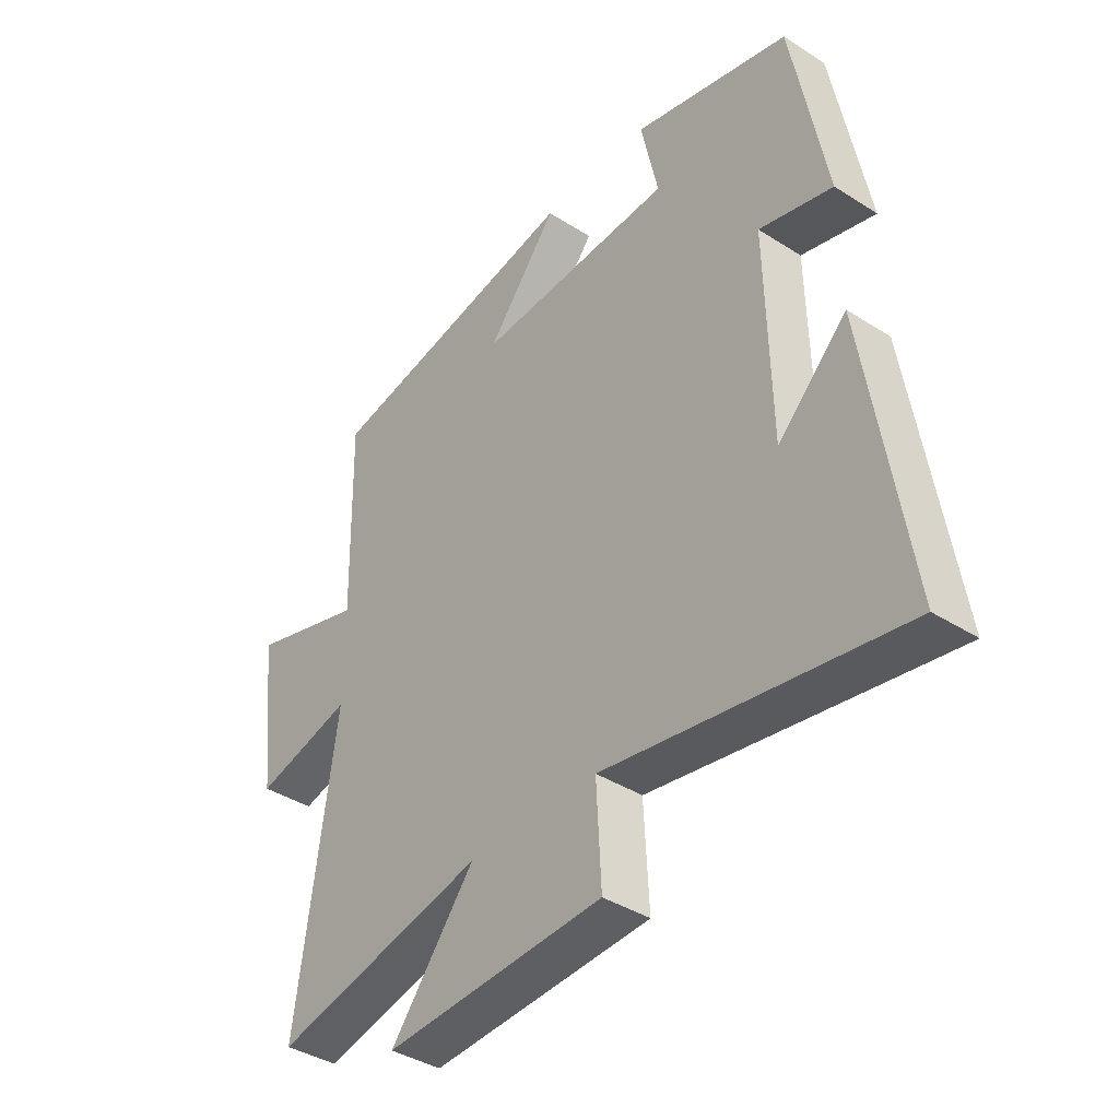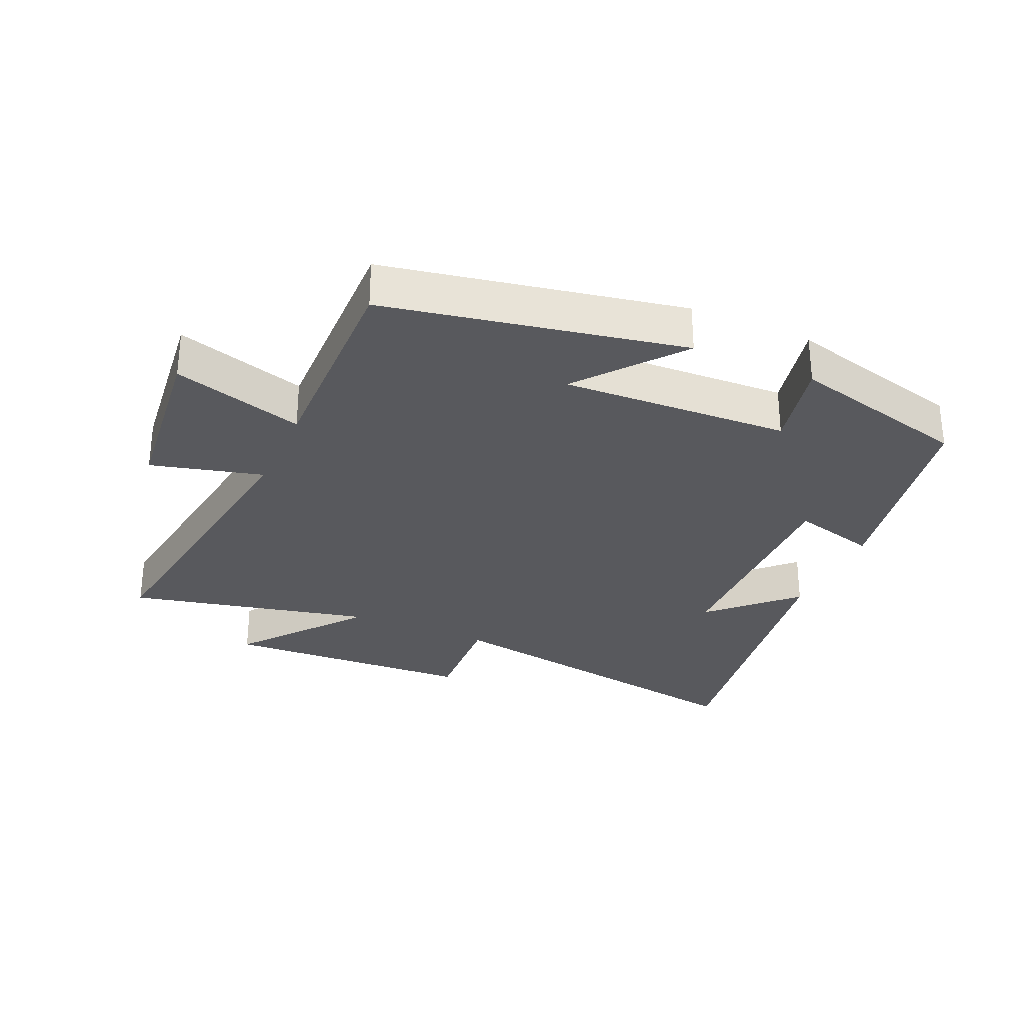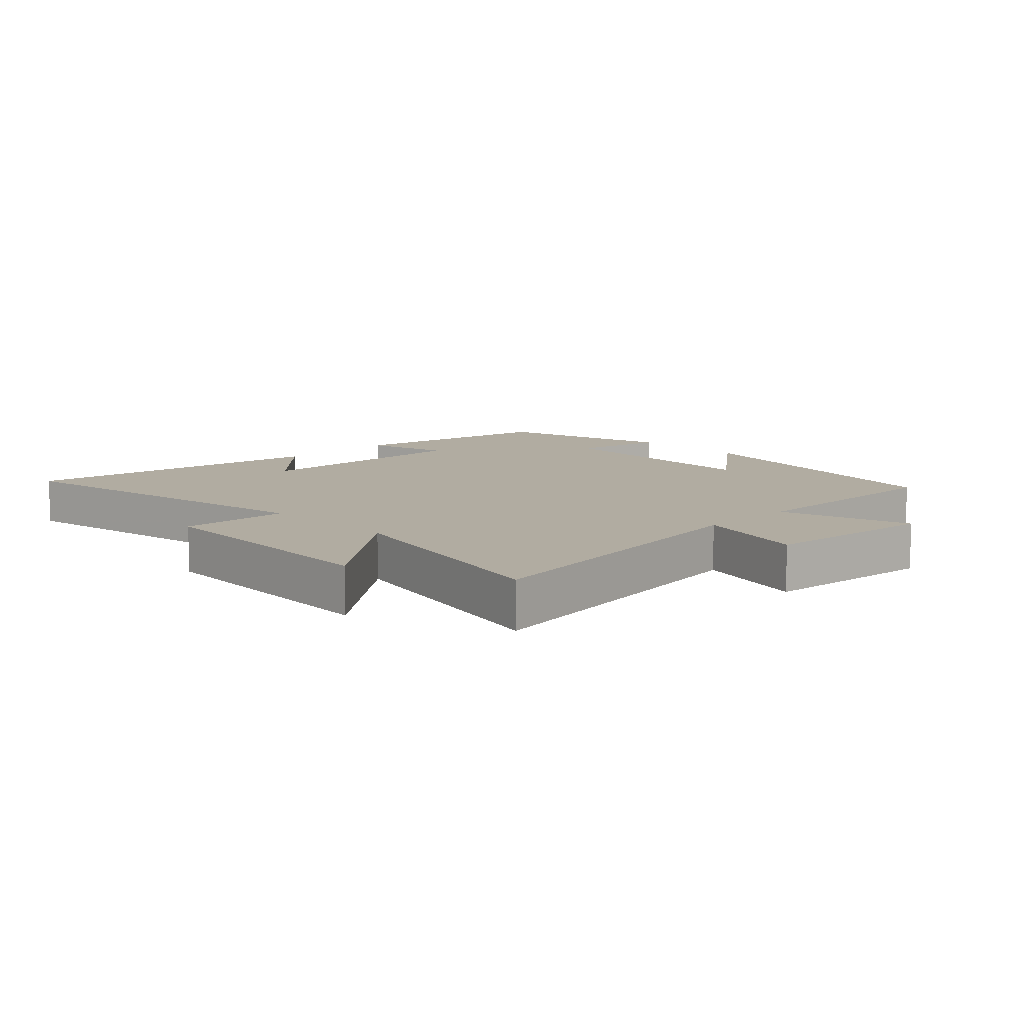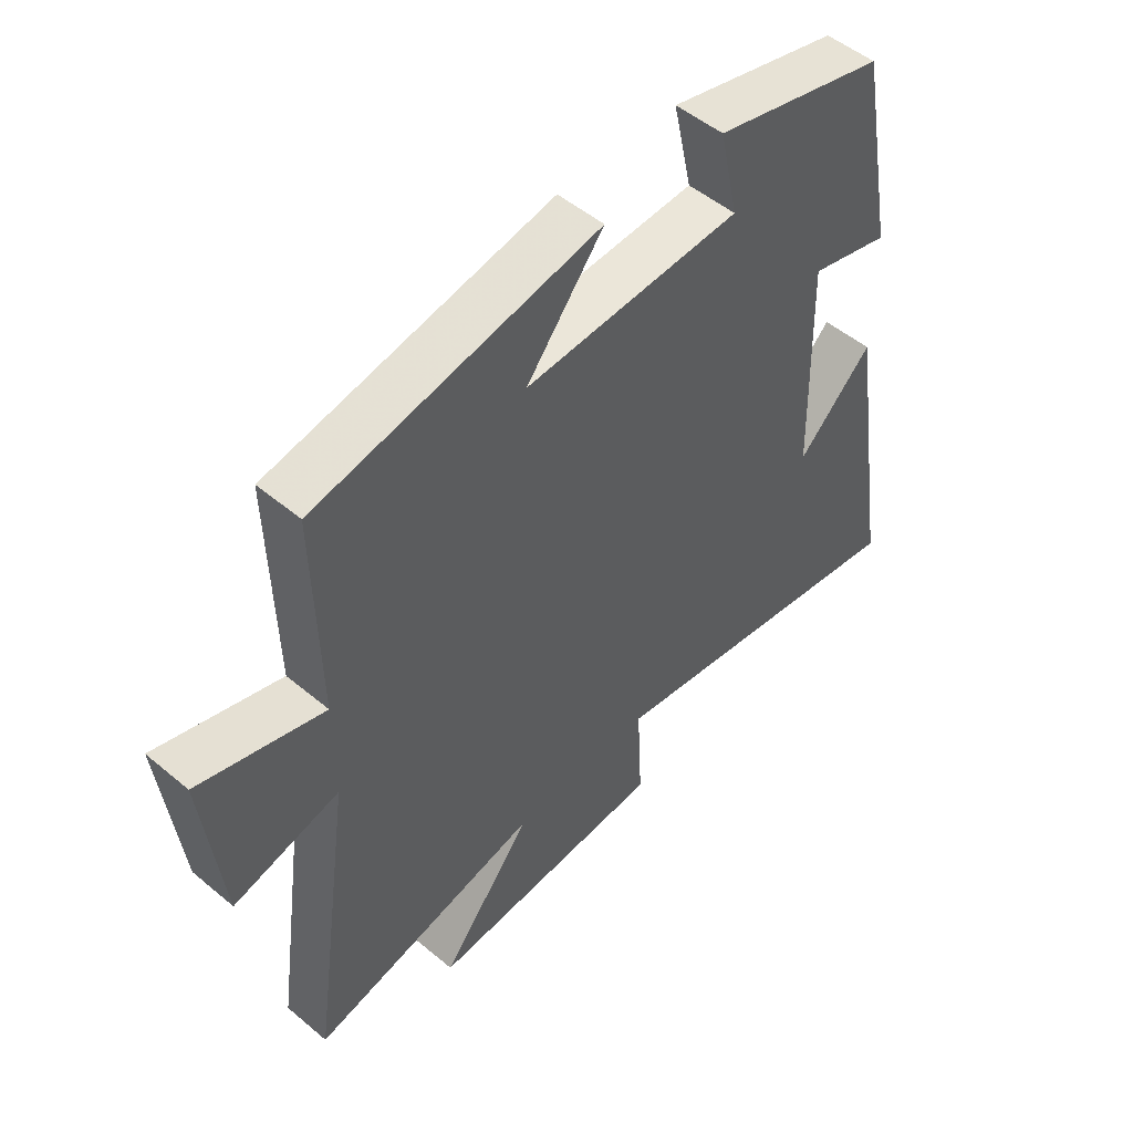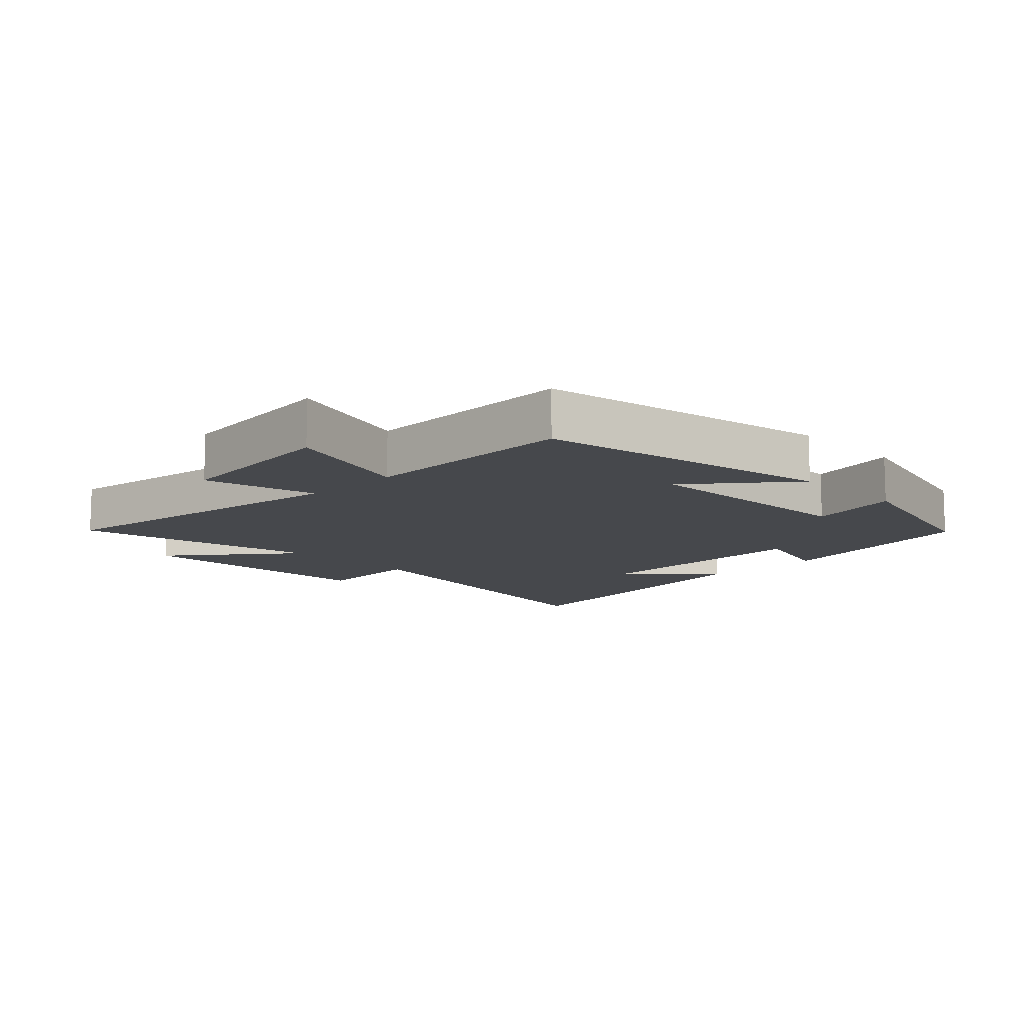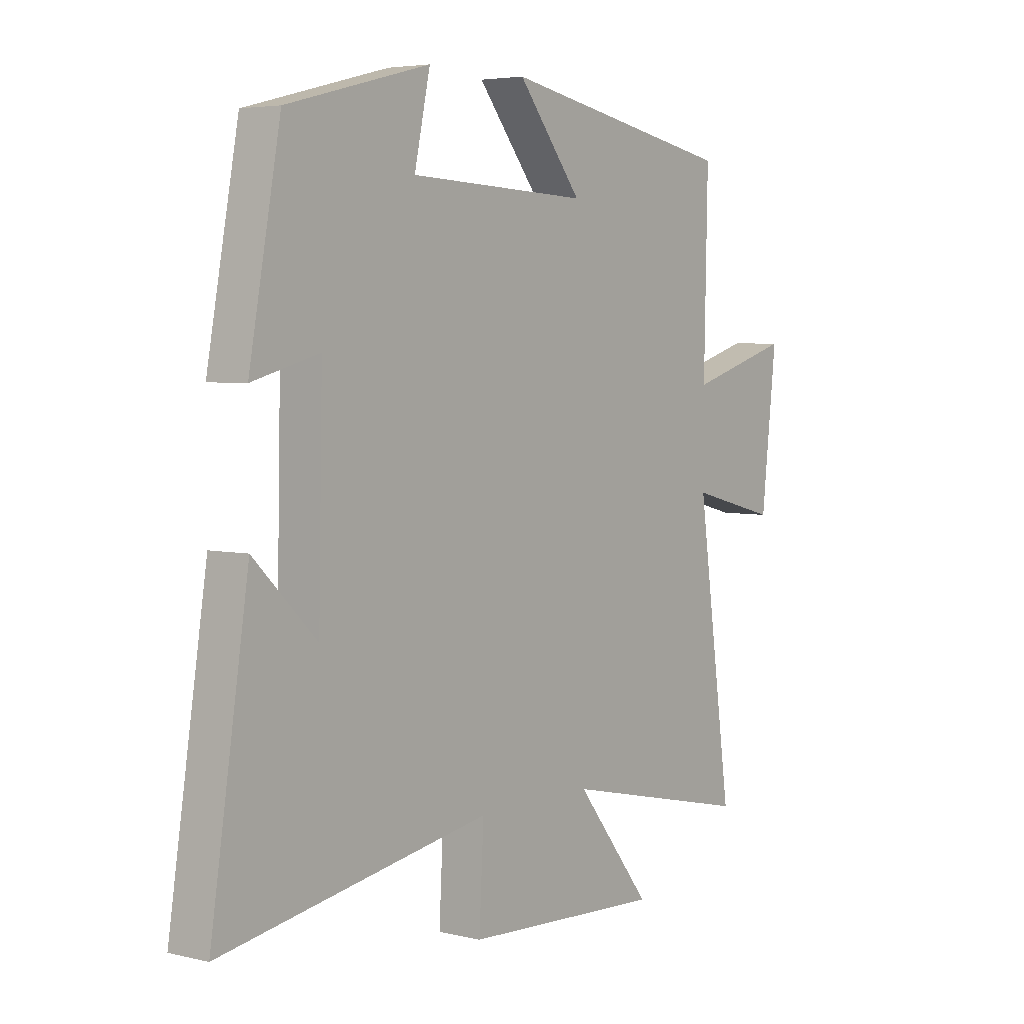
<metadata>
{"format":"obj","ext":"obj","renderer":"f3d","projection":"perspective","resolution":1024,"background":"white","views":[{"elev":-39.3,"azim":51.4,"up":"+Z"},{"elev":-29.9,"azim":-23.9,"up":"+Y"},{"elev":10.2,"azim":-134.6,"up":"+Y"},{"elev":50.8,"azim":-47.6,"up":"+Z"},{"elev":-11.5,"azim":-45.7,"up":"+Y"},{"elev":4.5,"azim":127.3,"up":"+Z"}]}
</metadata>
<code>
v -0.507 0.07 0.411
v -0.042 0.07 0.5
v -0.169 0.07 0.341
v 0.187 0.07 0.357
v 0.156 0.07 0.5
v 0.438 0.07 0.428
v 0.5 0.07 0.096
v 0.368 0.07 0.131
v 0.376 0.07 -0.229
v 0.5 0.07 -0.108
v 0.575 0.07 -0.59
v 0.045 0.07 -0.5
v 0.054 0.07 -0.67
v -0.34 0.07 -0.69
v -0.189 0.07 -0.5
v -0.57 0.07 -0.586
v -0.5 0.07 -0.091
v -0.675 0.07 -0.136
v -0.705 0.07 0.134
v -0.5 0.07 0.073
v -0.507 0 0.411
v -0.042 0 0.5
v -0.169 0 0.341
v 0.187 0 0.357
v 0.156 0 0.5
v 0.438 0 0.428
v 0.5 0 0.096
v 0.368 0 0.131
v 0.376 0 -0.229
v 0.5 0 -0.108
v 0.575 0 -0.59
v 0.045 0 -0.5
v 0.054 0 -0.67
v -0.34 0 -0.69
v -0.189 0 -0.5
v -0.57 0 -0.586
v -0.5 0 -0.091
v -0.675 0 -0.136
v -0.705 0 0.134
v -0.5 0 0.073
f 17 18 19 20
f 15 16 17
f 15 17 20
f 12 13 14 15
f 12 15 20 1
f 9 10 11
f 9 11 12 1
f 6 7 8
f 5 6 8
f 4 5 8
f 3 4 8 9
f 1 2 3
f 1 3 9
f 40 39 38 37
f 37 36 35
f 40 37 35
f 35 34 33 32
f 21 40 35 32
f 31 30 29
f 21 32 31 29
f 28 27 26
f 28 26 25
f 28 25 24
f 29 28 24 23
f 23 22 21
f 29 23 21
f 1 21 22 2
f 2 22 23 3
f 3 23 24 4
f 4 24 25 5
f 5 25 26 6
f 6 26 27 7
f 7 27 28 8
f 8 28 29 9
f 9 29 30 10
f 10 30 31 11
f 11 31 32 12
f 12 32 33 13
f 13 33 34 14
f 14 34 35 15
f 15 35 36 16
f 16 36 37 17
f 17 37 38 18
f 18 38 39 19
f 19 39 40 20
f 20 40 21 1

</code>
